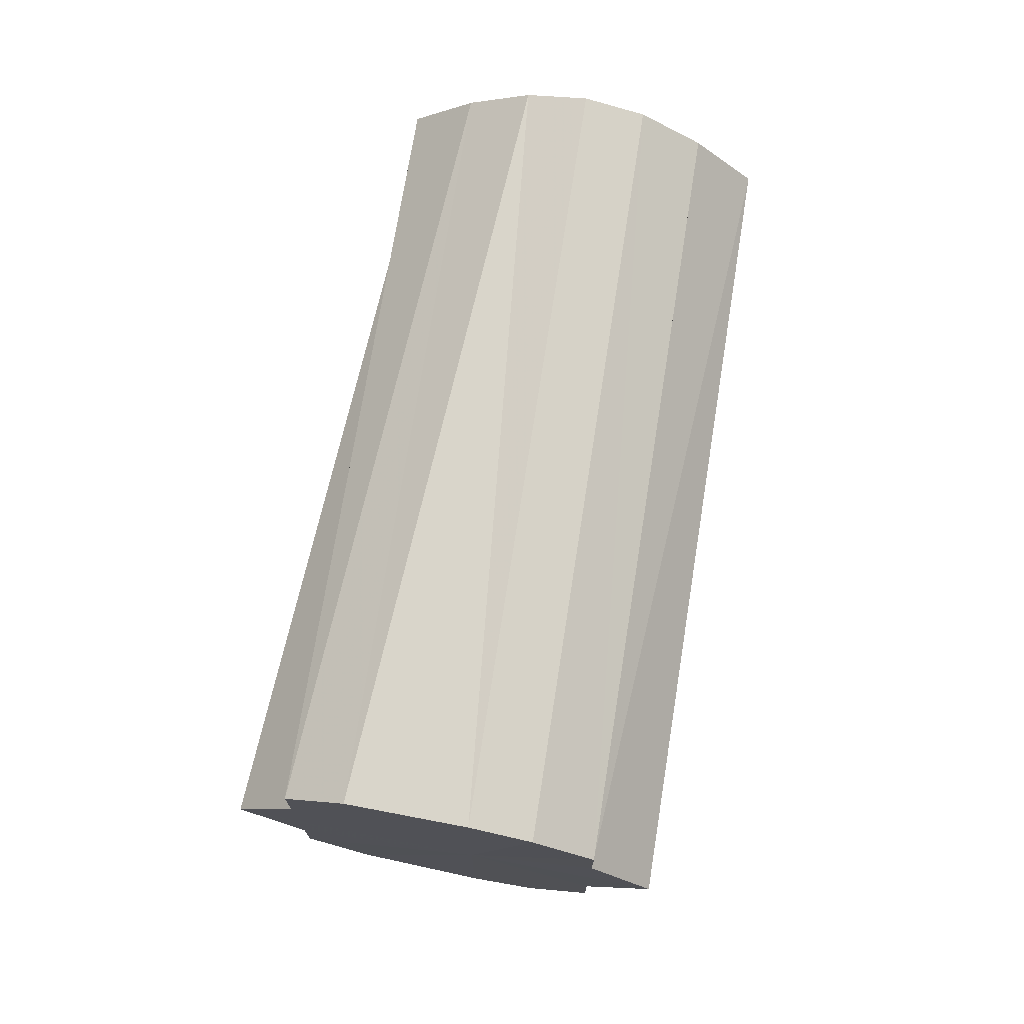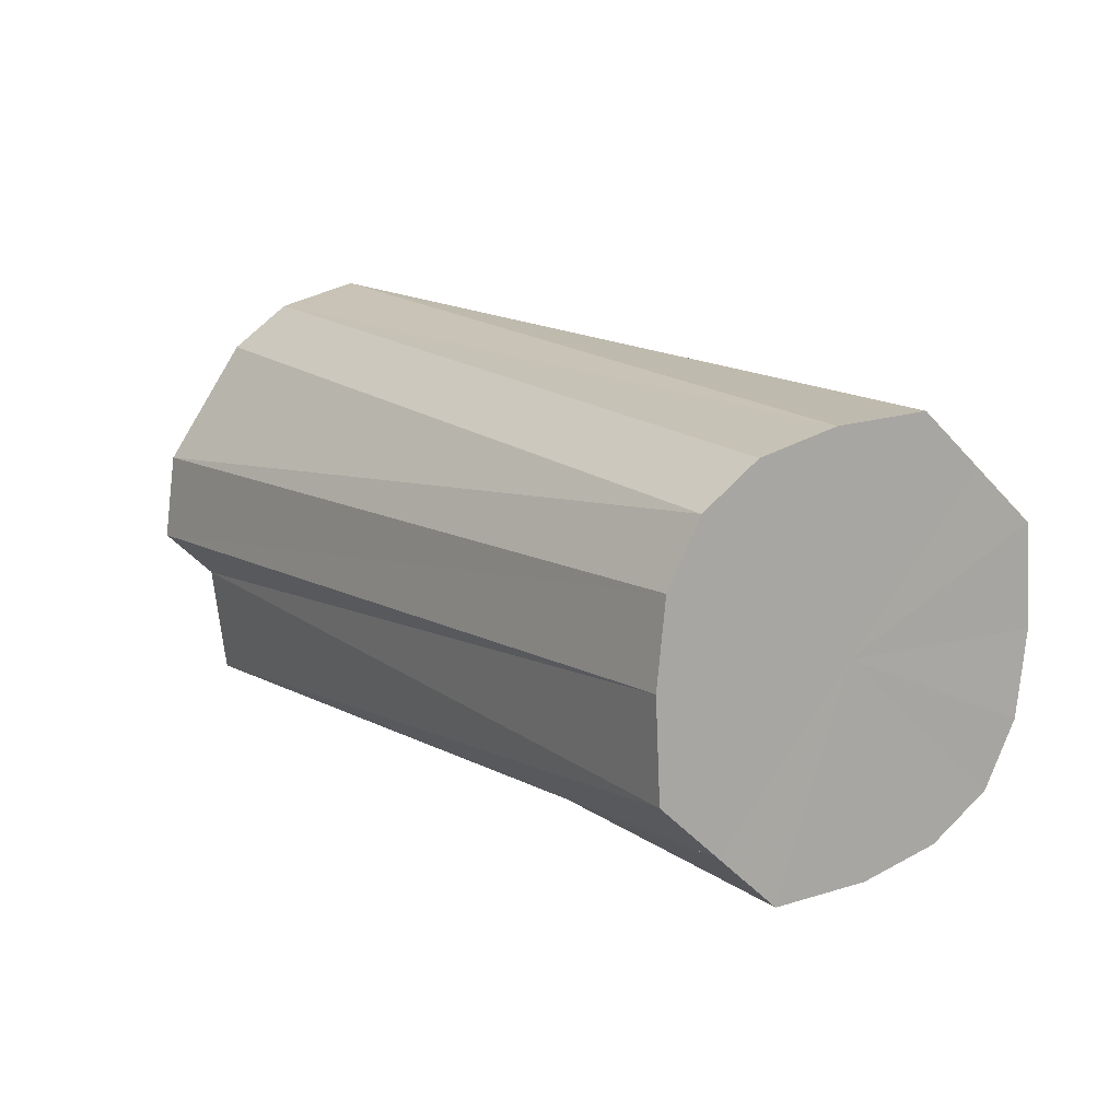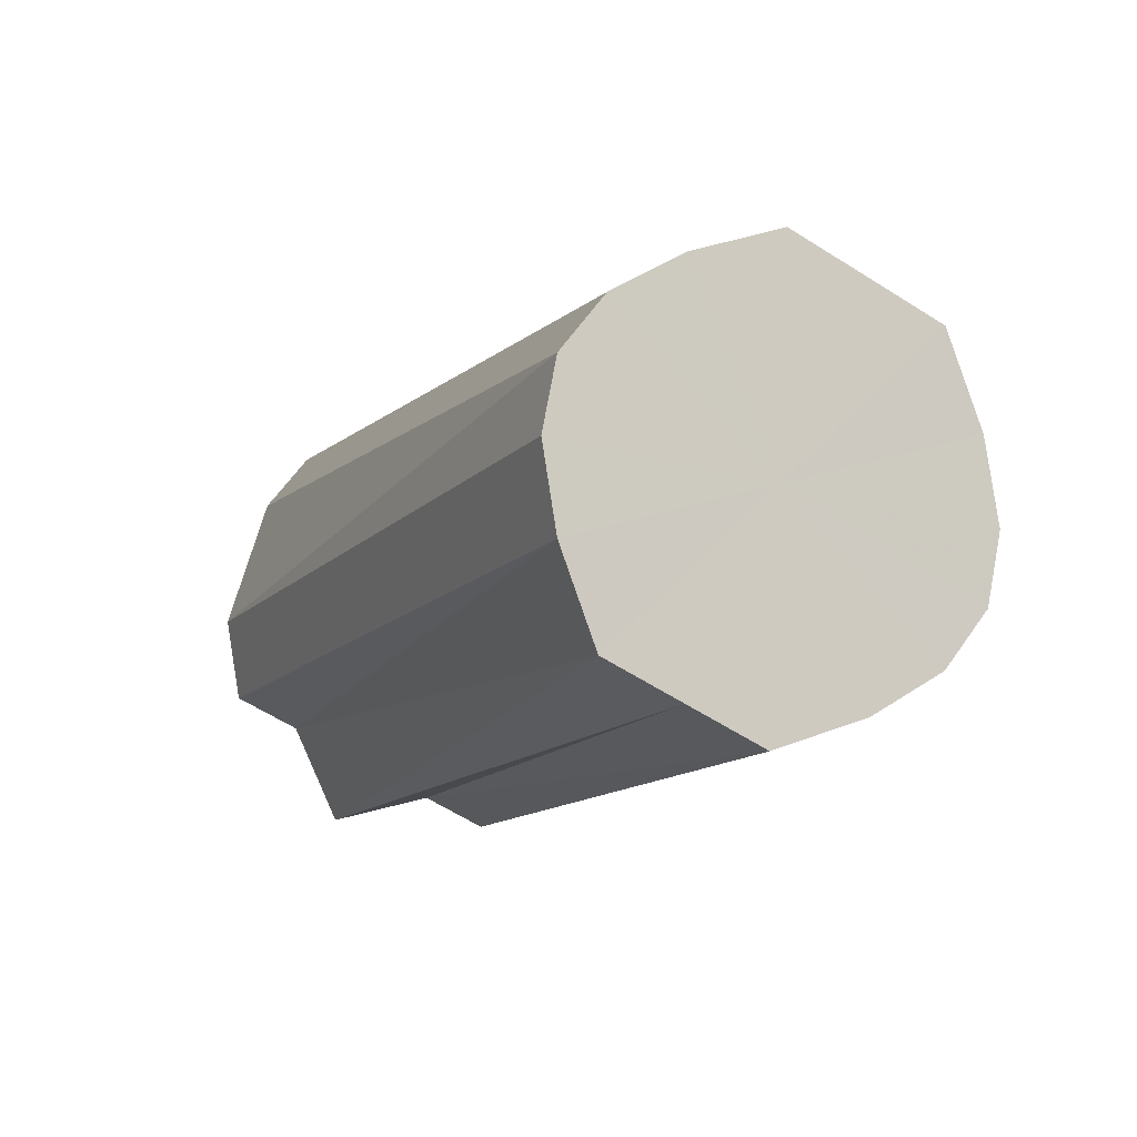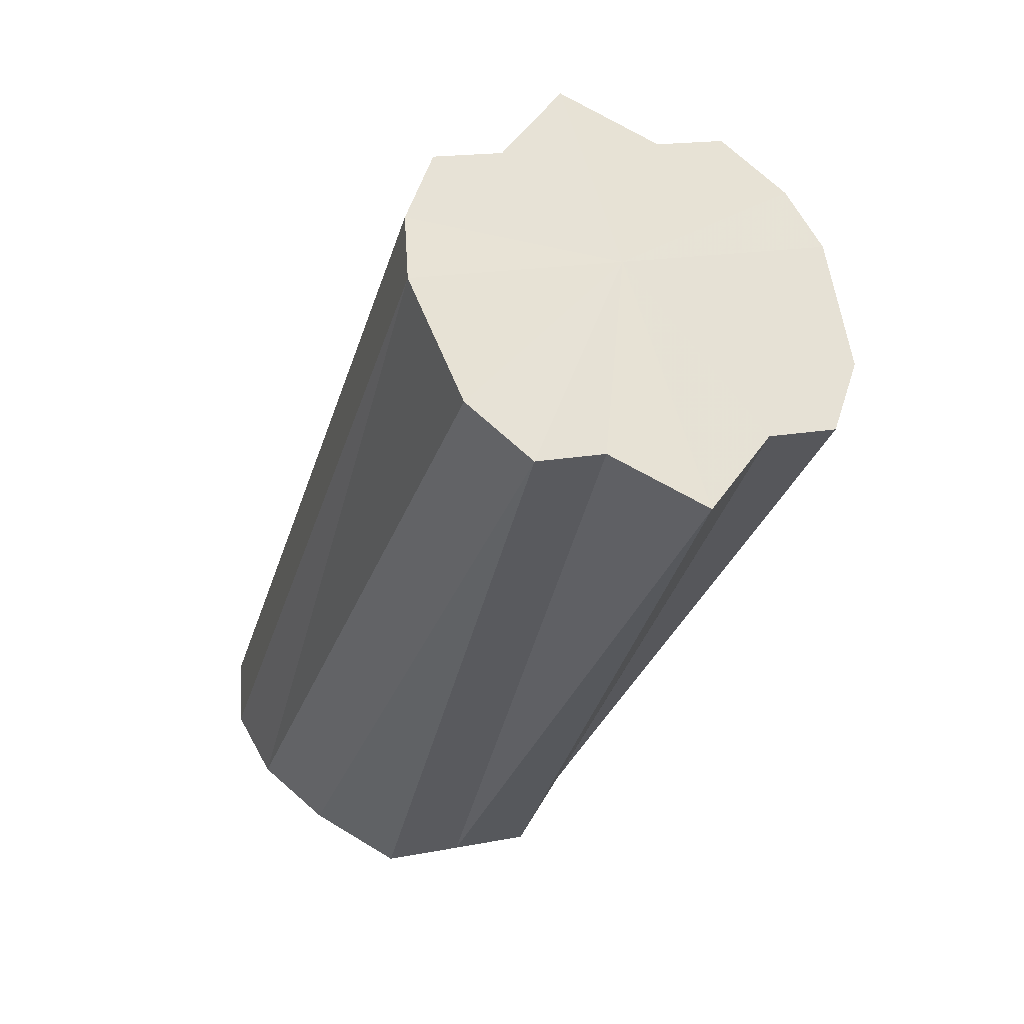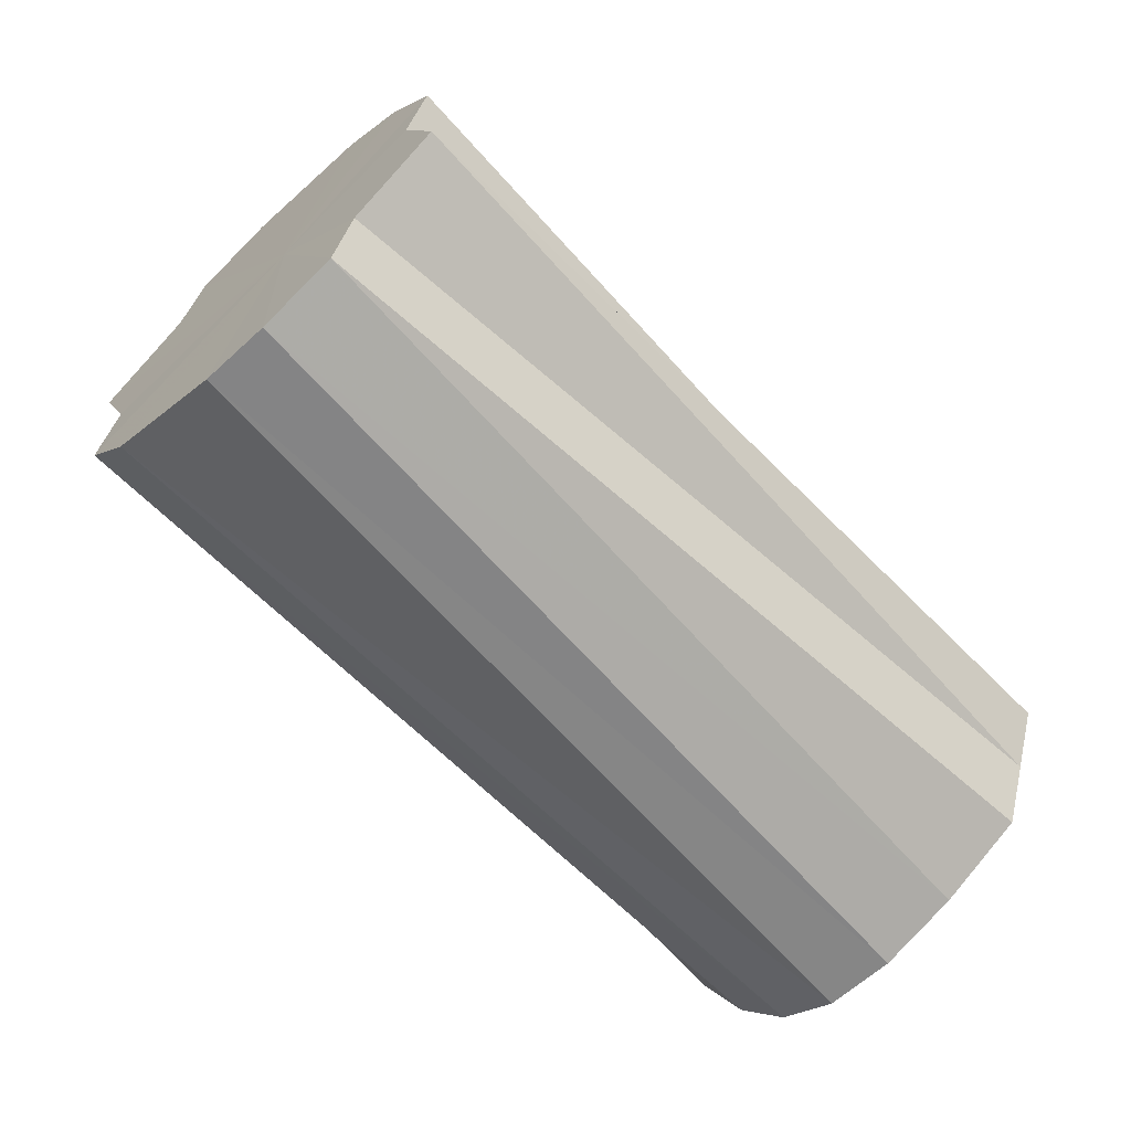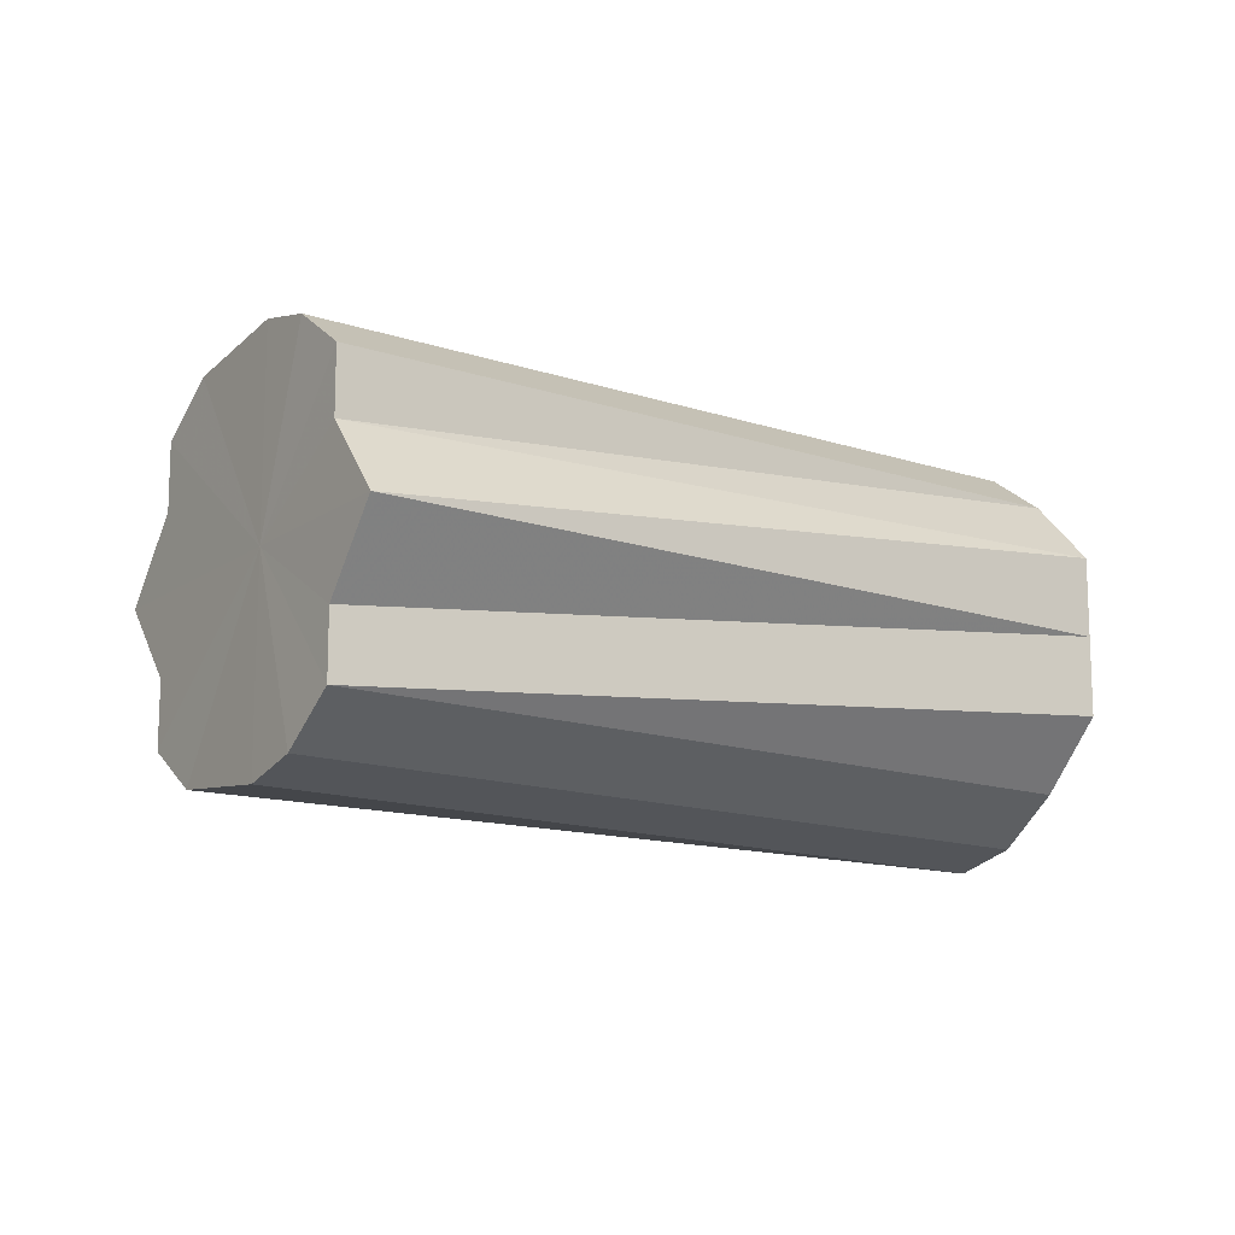
<metadata>
{"format":"obj","ext":"obj","renderer":"f3d","projection":"perspective","resolution":1024,"background":"white","views":[{"elev":73.6,"azim":146.1,"up":"+Z"},{"elev":-45.2,"azim":-142.2,"up":"+Y"},{"elev":-59.9,"azim":-123.3,"up":"+Y"},{"elev":15.7,"azim":66.9,"up":"+Y"},{"elev":36.9,"azim":-166.9,"up":"+Y"},{"elev":-14.4,"azim":-169.0,"up":"+Z"}]}
</metadata>
<code>
o 4898
v 2179 1865 11.96
v 2179 1865 11.97
v 2179 1865 11.96
v 2179 1865 11.99
v 2179 1865 11.97
v 2179 1865 11.94
v 2179 1865 11.94
v 2179 1865 12
v 2179 1865 11.99
v 2179 1865 11.92
v 2179 1865 11.92
v 2179 1865 12
v 2179 1865 12
v 2179 1865 11.91
v 2179 1865 11.91
v 2179 1865 12
v 2179 1865 12
v 2179 1865 11.91
v 2179 1865 11.91
v 2179 1865 11.99
v 2179 1865 12
v 2179 1865 11.91
v 2179 1865 11.91
v 2179 1865 11.97
v 2179 1865 11.99
v 2179 1865 11.92
v 2179 1865 11.92
v 2179 1865 11.96
v 2179 1865 11.97
v 2179 1865 11.94
v 2179 1865 11.94
v 2179 1865 11.96
v 2179 1865 11.96
v 2179 1865 11.97
v 2179 1865 11.97
v 2179 1865 11.99
v 2179 1865 11.99
v 2179 1865 11.94
v 2179 1865 11.96
v 2179 1865 11.92
v 2179 1865 11.94
v 2179 1865 12
v 2179 1865 12
v 2179 1865 11.91
v 2179 1865 11.92
v 2179 1865 11.91
v 2179 1865 11.91
v 2179 1865 12
v 2179 1865 12
v 2179 1865 11.91
v 2179 1865 11.91
v 2179 1865 11.92
v 2179 1865 11.91
v 2179 1865 12
v 2179 1865 12
v 2179 1865 11.94
v 2179 1865 11.92
v 2179 1865 11.96
v 2179 1865 11.94
v 2179 1865 11.99
v 2179 1865 11.99
v 2179 1865 11.97
v 2179 1865 11.96
v 2179 1865 11.97
v 2179 1865 11.96
v 2179 1865 11.97
v 2179 1865 11.96
v 2179 1865 11.99
v 2179 1865 11.94
v 2179 1865 12
v 2179 1865 11.92
v 2179 1865 12
v 2179 1865 11.91
v 2179 1865 12
v 2179 1865 11.91
v 2179 1865 11.99
v 2179 1865 11.91
v 2179 1865 11.97
v 2179 1865 11.92
v 2179 1865 11.96
v 2179 1865 11.94
v 2179 1865 11.96
v 2179 1865 11.96
v 2179 1865 11.97
v 2179 1865 11.94
v 2179 1865 11.99
v 2179 1865 11.92
v 2179 1865 12
v 2179 1865 11.91
v 2179 1865 12
v 2179 1865 11.91
v 2179 1865 12
v 2179 1865 11.91
v 2179 1865 11.99
v 2179 1865 11.92
v 2179 1865 11.97
v 2179 1865 11.94
v 2179 1865 11.96
f 1 2 3
f 2 4 5
f 6 1 7
f 4 8 9
f 10 6 11
f 8 12 13
f 14 10 15
f 12 16 17
f 18 14 19
f 16 20 21
f 22 18 23
f 20 24 25
f 26 22 27
f 24 28 29
f 30 26 31
f 28 30 32
f 33 34 35
f 35 36 37
f 38 39 33
f 40 41 38
f 37 42 43
f 44 45 40
f 46 47 44
f 43 48 49
f 50 51 46
f 52 53 50
f 49 54 55
f 56 57 52
f 58 59 56
f 55 60 61
f 62 63 58
f 61 64 62
f 65 66 67
f 65 68 66
f 65 67 69
f 65 70 68
f 65 69 71
f 65 72 70
f 65 71 73
f 65 74 72
f 65 73 75
f 65 76 74
f 65 75 77
f 65 78 76
f 65 77 79
f 65 80 78
f 65 79 81
f 65 81 80
f 82 83 84
f 82 85 83
f 82 84 86
f 82 87 85
f 82 86 88
f 82 89 87
f 82 88 90
f 82 91 89
f 82 90 92
f 82 93 91
f 82 92 94
f 82 95 93
f 82 94 96
f 82 97 95
f 82 96 98
f 82 98 97

</code>
